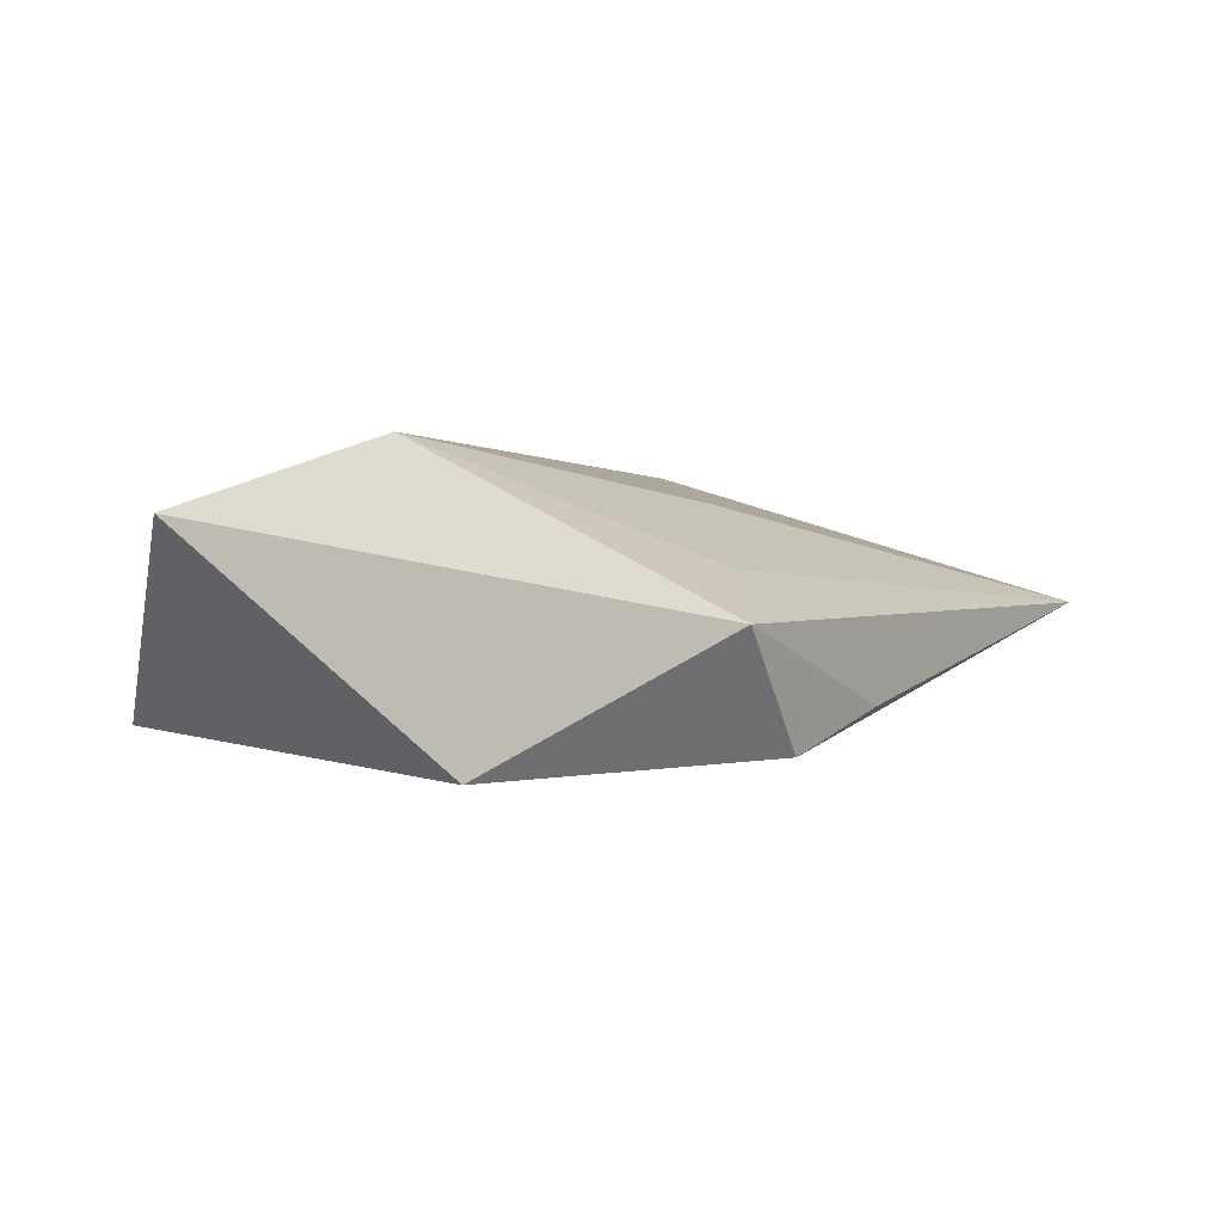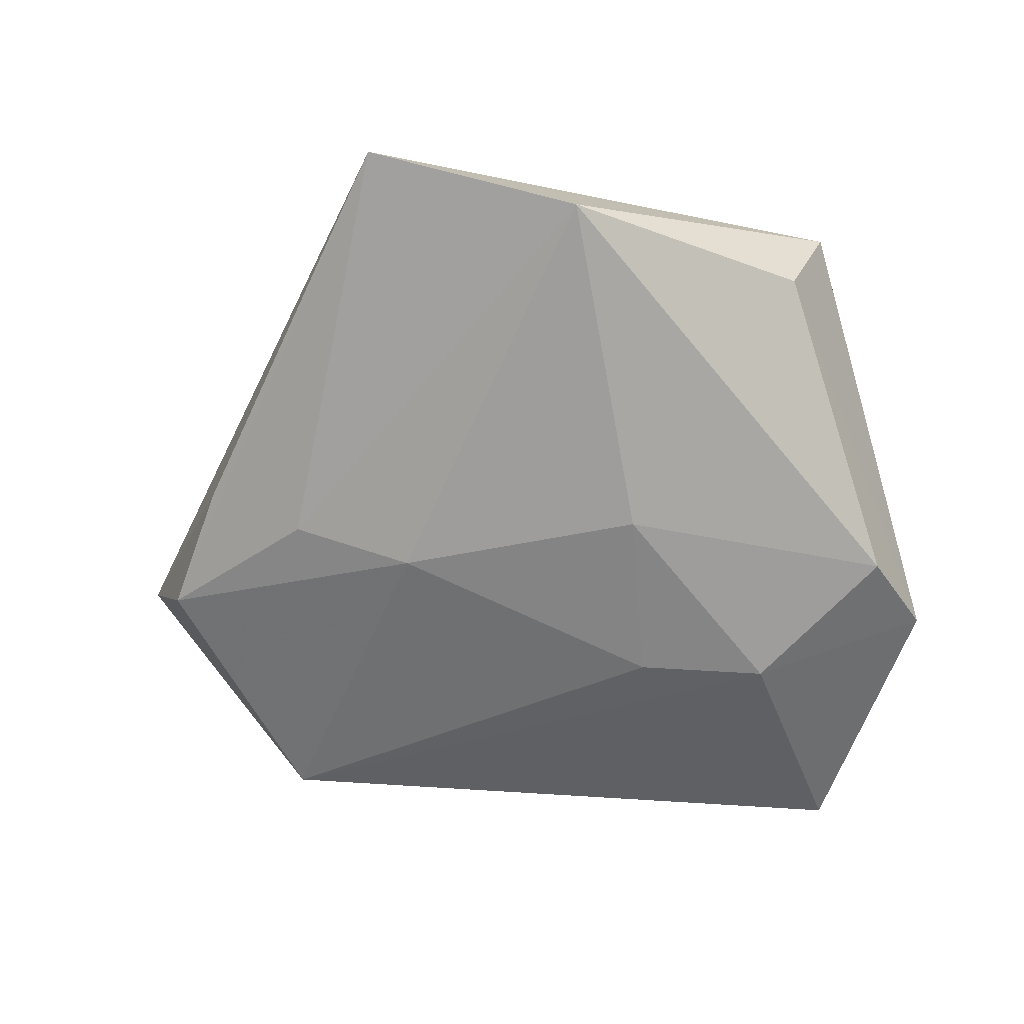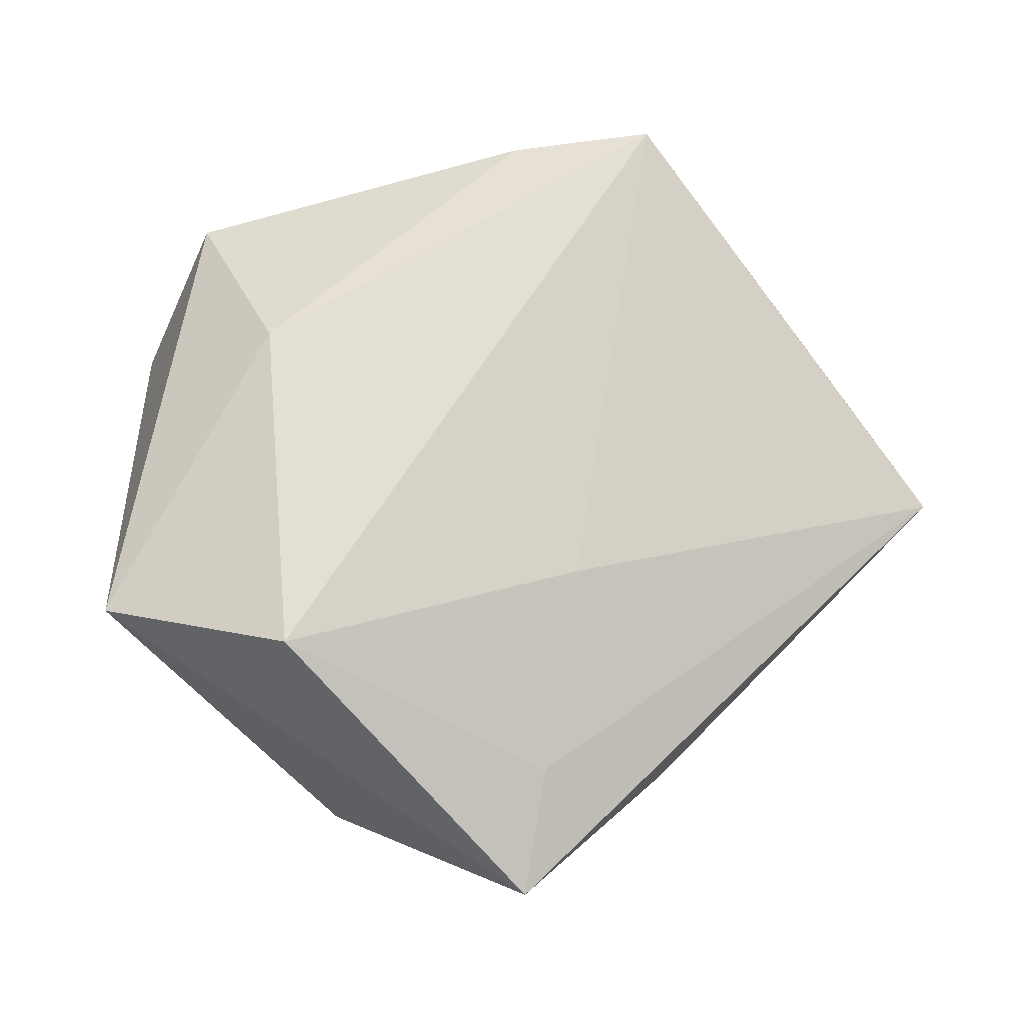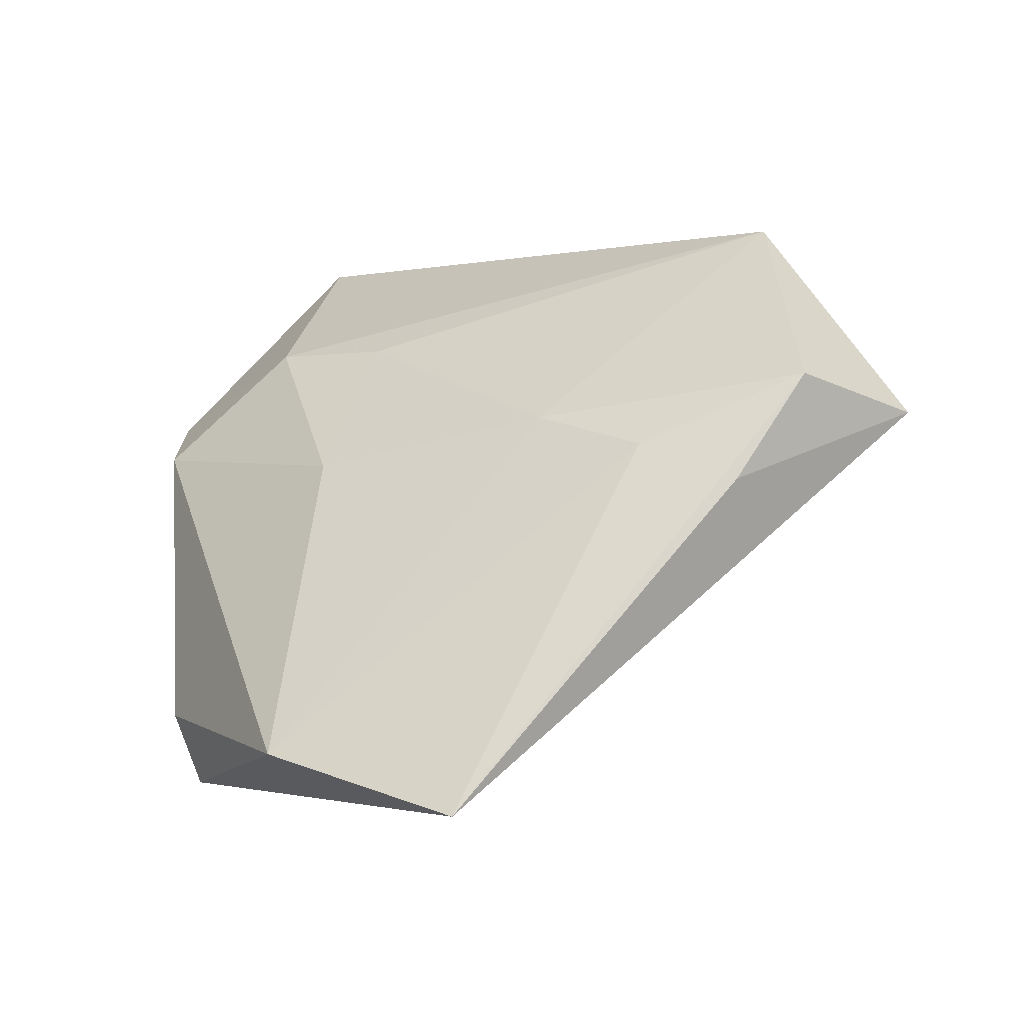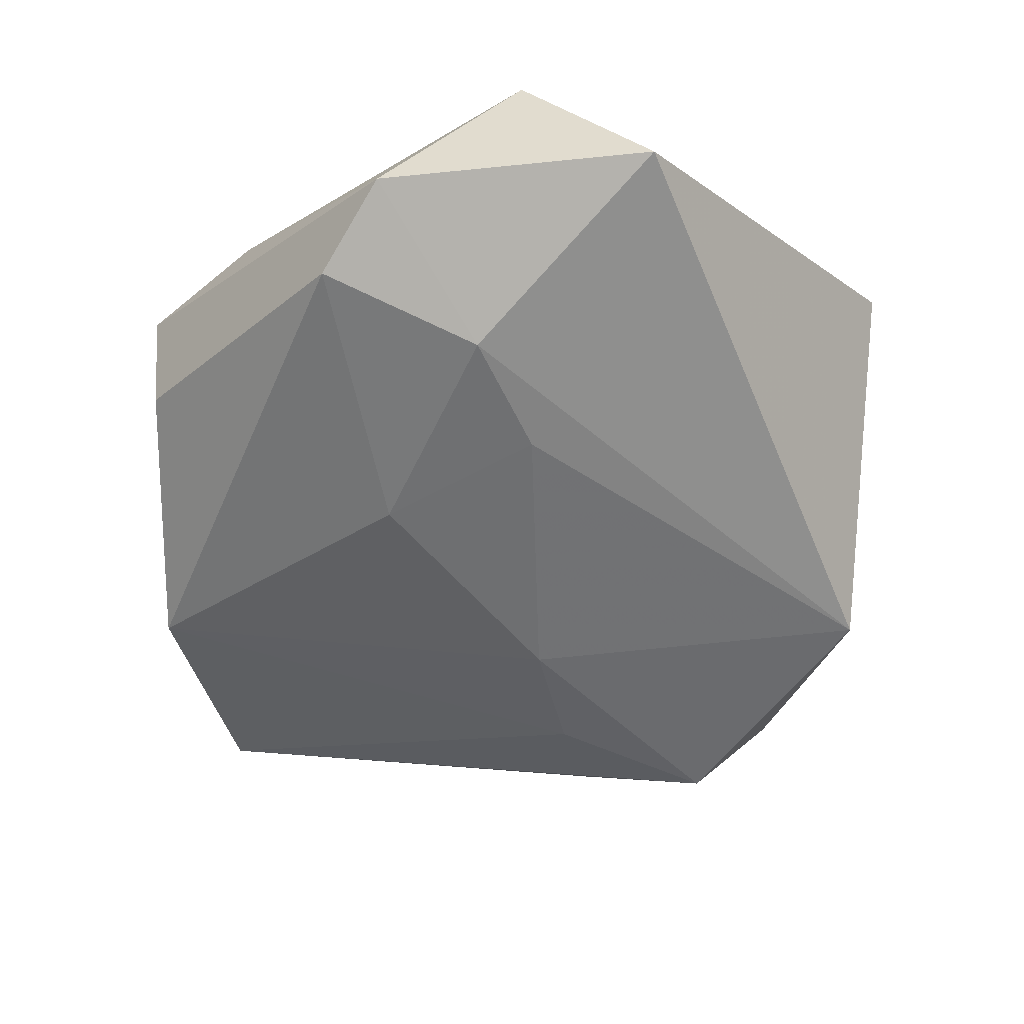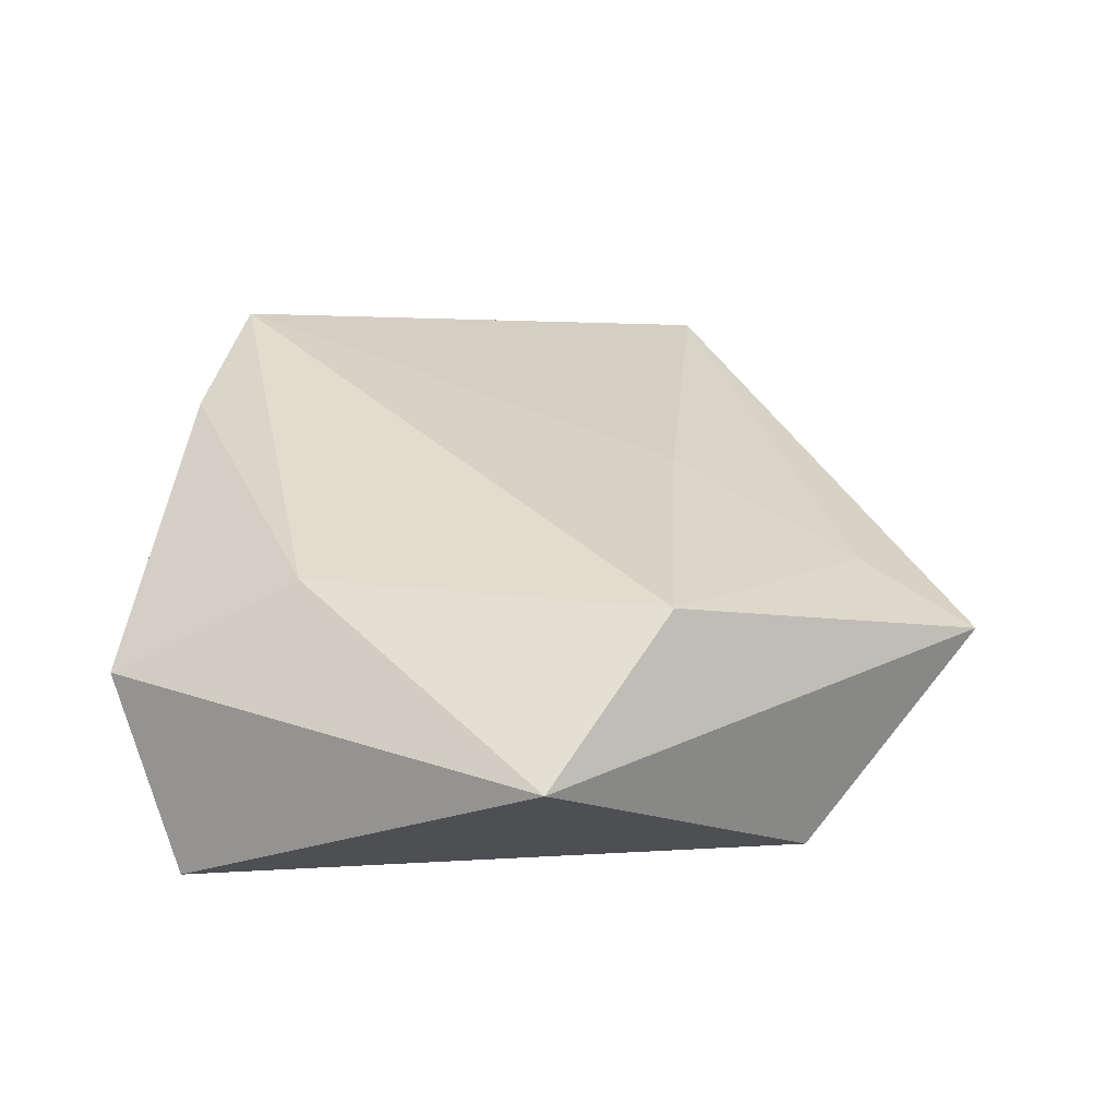
<metadata>
{"format":"obj","ext":"obj","renderer":"f3d","projection":"perspective","resolution":1024,"background":"white","views":[{"elev":3.8,"azim":-96.1,"up":"+Z"},{"elev":-56.2,"azim":25.9,"up":"+Z"},{"elev":72.2,"azim":-83.2,"up":"+Z"},{"elev":-56.6,"azim":-155.4,"up":"+Y"},{"elev":-60.7,"azim":142.8,"up":"+Z"},{"elev":38.4,"azim":-153.5,"up":"+Z"}]}
</metadata>
<code>
v 0.03474 0.009719 -0.01275
v -0.04838 -0.01397 0.0024
v -0.03123 -0.02818 -0.006343
v 0.02155 -0.04256 -0.004384
v -0.01285 -0.01456 -0.0136
v -0.0398 0.009615 -0.01184
v -0.01284 -0.01566 0.01146
v 0.03579 0.02094 -0.01005
v 0.005889 0.008506 -0.01656
v 0.01787 0.01473 -0.01732
v -0.03481 -0.01463 0.006327
v -0.0236 0.03648 0.01107
v 0.01515 0.0414 -0.01229
v -0.02279 -0.02252 -0.01093
v 0.04184 -0.01795 0.01299
v 0.01056 0.02273 0.01419
v -0.02655 0.01495 0.01839
v 0.003107 -0.05564 0.0007489
v -0.04075 -0.01916 -0.009719
v 0.03888 -0.002519 0.01089
v 0.02657 0.03393 0.00447
v 0.03839 -0.0207 0.001463
v 0.01254 -0.008882 -0.01459
f 17 12 2
f 15 18 4
f 21 13 12
f 8 13 21
f 2 18 11
f 11 17 2
f 8 15 22
f 15 4 22
f 10 13 8
f 20 15 8
f 8 21 20
f 12 17 16
f 16 21 12
f 16 20 21
f 16 17 15
f 15 20 16
f 7 11 18
f 17 11 7
f 7 18 15
f 15 17 7
f 8 22 1
f 1 22 4
f 1 10 8
f 13 10 6
f 12 13 6
f 2 12 6
f 4 5 23
f 23 1 4
f 10 1 23
f 9 6 10
f 9 5 6
f 10 23 9
f 9 23 5
f 14 4 18
f 14 5 4
f 19 14 18
f 2 6 19
f 6 5 19
f 5 14 19
f 3 18 2
f 2 19 3
f 3 19 18

</code>
